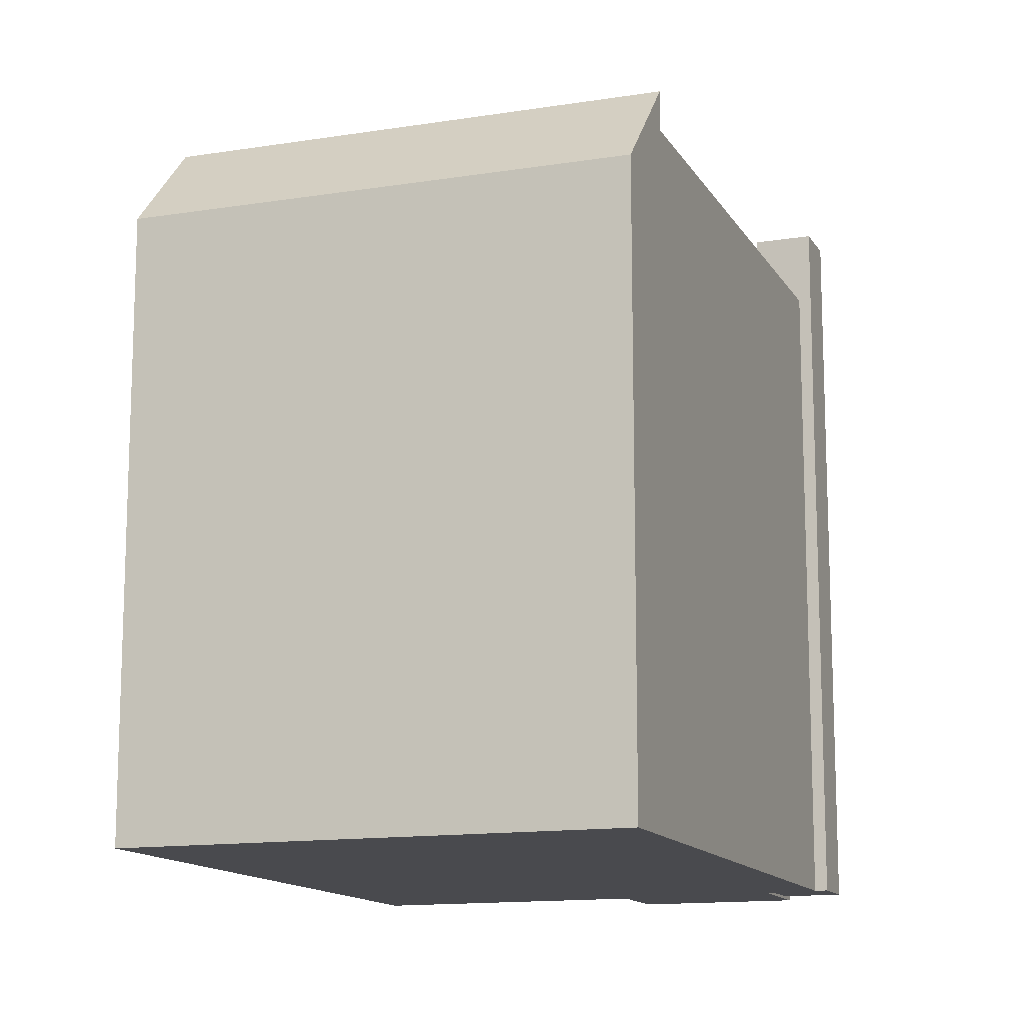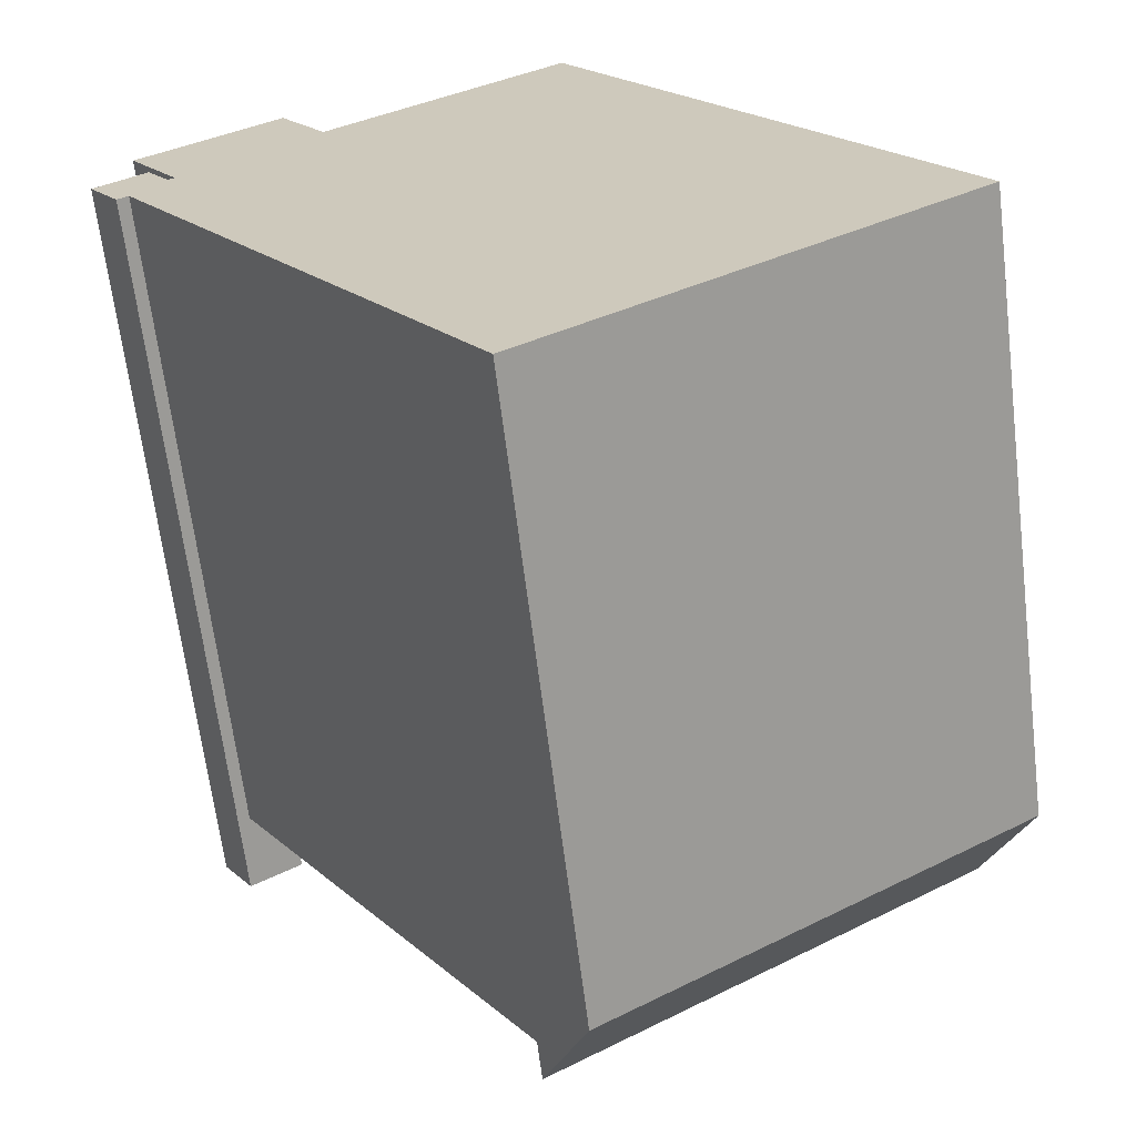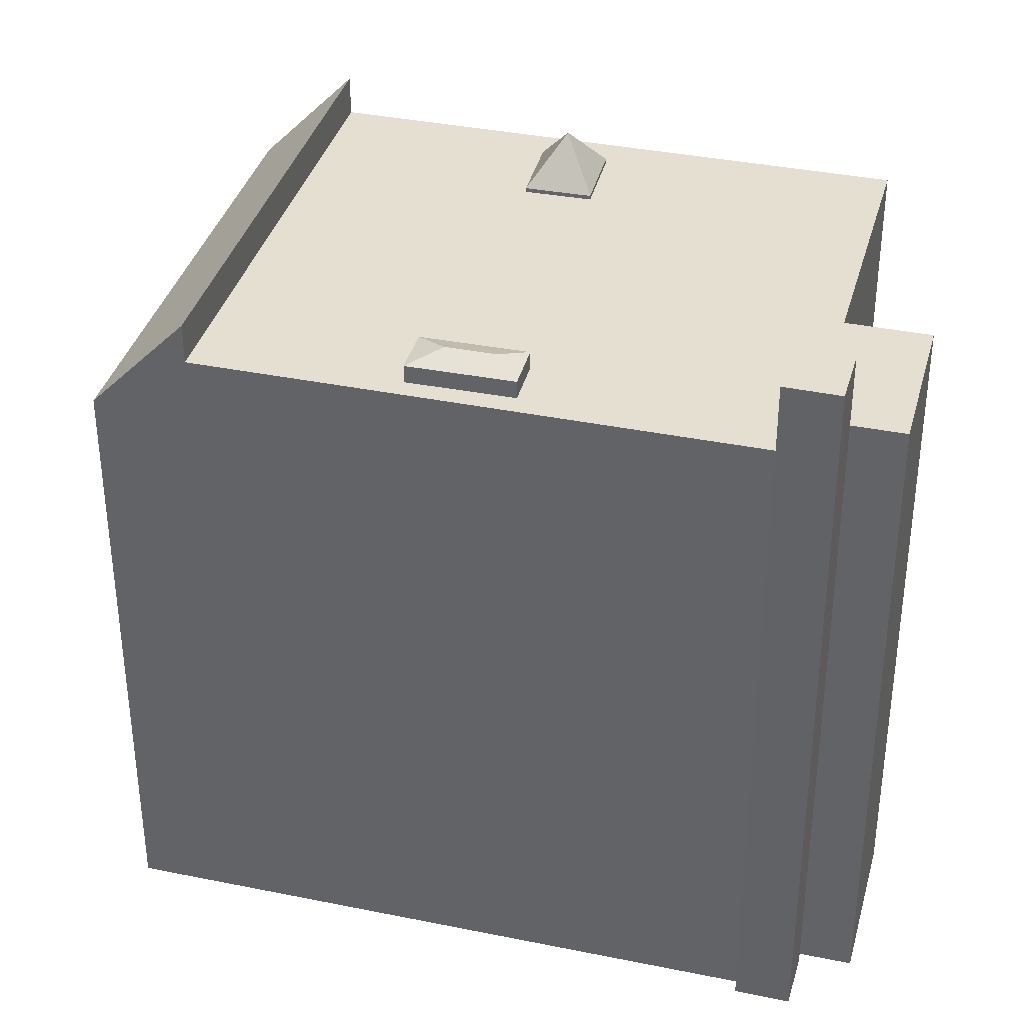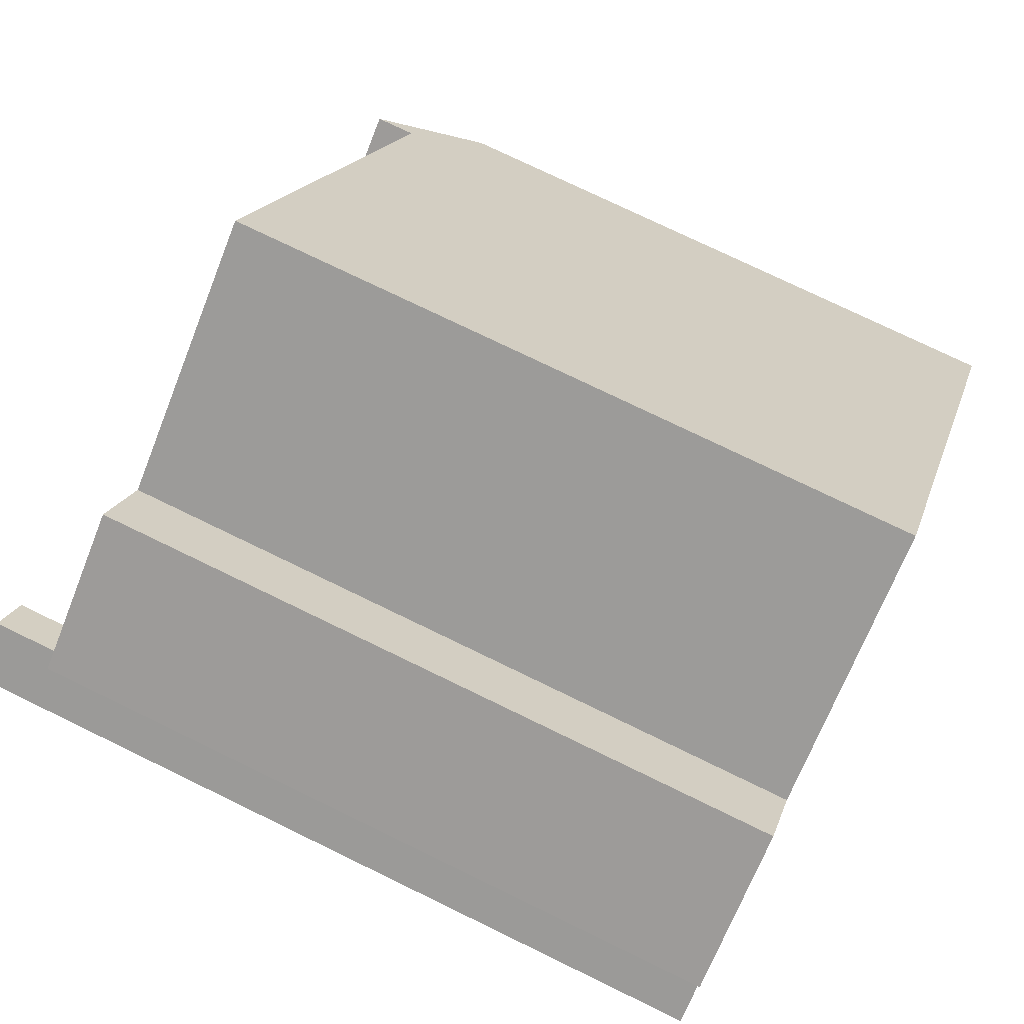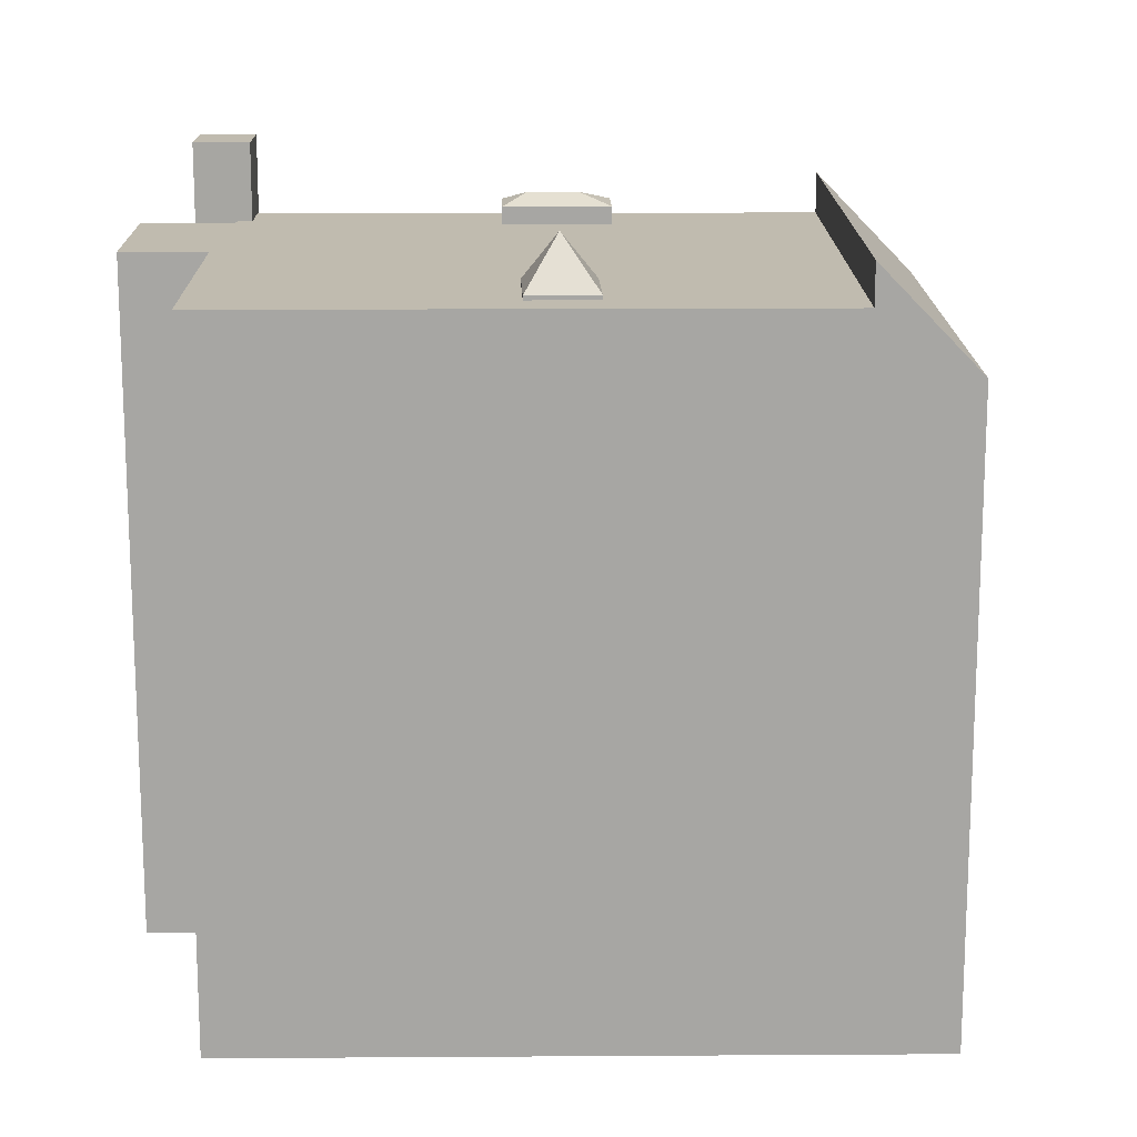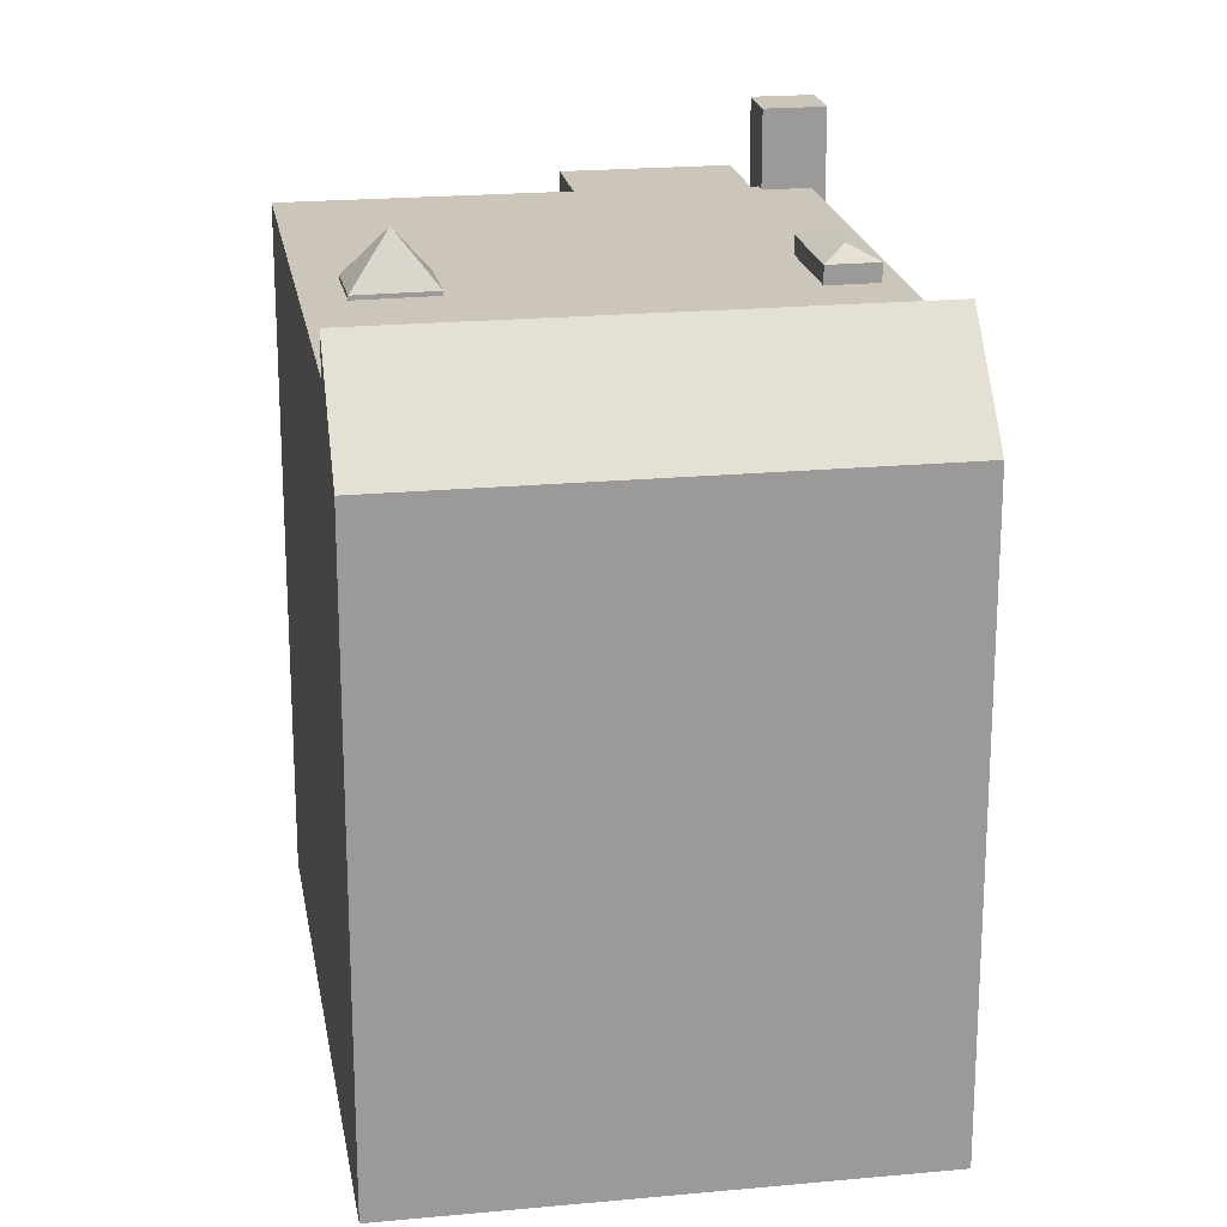
<metadata>
{"format":"obj","ext":"obj","renderer":"f3d","projection":"perspective","resolution":1024,"background":"white","views":[{"elev":-13.4,"azim":166.6,"up":"+Y"},{"elev":-65.4,"azim":7.0,"up":"+Z"},{"elev":36.7,"azim":-108.5,"up":"+Y"},{"elev":75.8,"azim":-64.1,"up":"+Z"},{"elev":16.0,"azim":55.9,"up":"+Y"},{"elev":20.9,"azim":137.1,"up":"+Y"}]}
</metadata>
<code>
v -2.967 5.131 3.867
v 1.531 5.131 1.607
v 1.937 5.131 0.9577
v -2.967 5.131 3.867
v 0.6183 5.13 6.237
v 1.531 5.131 1.607
v 0.6183 5.13 6.237
v 5.465 5.13 -1.135
v 2.55 5.13 2.243
v 0.6183 5.13 6.237
v 2.55 5.13 2.243
v 1.531 5.131 1.607
v 2.187 5.131 0.8095
v 3.092 5.13 1.375
v 5.465 5.13 -1.135
v 2.55 5.13 2.243
v 5.465 5.13 -1.135
v 3.092 5.13 1.375
v -2.967 5.131 3.867
v 2.074 5.131 0.7389
v -0.9657 5.131 -5.363
v -2.967 5.131 3.867
v 1.937 5.131 0.9577
v 2.074 5.131 0.7389
v -0.9657 5.131 -5.363
v 2.074 5.131 0.7389
v 5.465 5.13 -1.135
v 2.074 5.131 0.7389
v 2.187 5.131 0.8095
v 5.465 5.13 -1.135
v -5.809 5.131 3.544
v -3.676 5.131 4.946
v -2.967 5.131 3.867
v -5.026 5.131 2.352
v -2.434 5.131 -2.572
v -2.429 5.131 -2.581
v -0.9657 5.131 -5.363
v -2.429 5.131 -2.581
v -1.78 5.131 -2.166
v -0.9657 5.131 -5.363
v -2.967 5.131 3.867
v -0.9657 5.131 -5.363
v -1.78 5.131 -2.166
v -5.026 5.131 2.352
v -2.653 5.131 -0.8011
v -3.187 5.131 -1.143
v -2.967 5.131 3.867
v -1.78 5.131 -2.166
v -2.653 5.131 -0.8011
v -5.026 5.131 2.352
v -2.967 5.131 3.867
v -2.653 5.131 -0.8011
v -5.608 5.132 1.697
v -3.302 5.131 -1.216
v -2.434 5.131 -2.572
v -4.998 5.131 2.106
v -3.187 5.131 -1.143
v -3.302 5.131 -1.216
v -5.608 5.132 1.697
v -2.434 5.131 -2.572
v -0.9657 5.131 -5.363
v -5.608 5.132 1.697
v -4.998 5.131 2.106
v -3.302 5.131 -1.216
v -5.026 5.131 2.352
v -3.187 5.131 -1.143
v -4.998 5.131 2.106
v -5.104 5.131 2.264
v -5.026 5.131 2.352
v -4.998 5.131 2.106
v -5.121 5.131 2.289
v -5.026 5.131 2.352
v -5.104 5.131 2.264
v -2.788 5.558 -1.333
v -2.653 5.4 -0.8011
v -2.376 5.558 -1.973
v -2.653 5.4 -0.8011
v -1.78 5.4 -2.166
v -2.376 5.558 -1.973
v -2.429 5.401 -2.581
v -2.376 5.558 -1.973
v -1.78 5.4 -2.166
v -3.302 5.401 -1.216
v -2.653 5.4 -0.8011
v -2.788 5.558 -1.333
v -3.302 5.401 -1.216
v -2.376 5.558 -1.973
v -2.429 5.401 -2.581
v -3.302 5.401 -1.216
v -2.788 5.558 -1.333
v -2.376 5.558 -1.973
v -5.903 6.301 1.775
v -5.608 6.301 1.697
v -5.776 6.301 1.585
v -5.903 6.301 1.775
v -5.121 6.301 2.289
v -5.608 6.301 1.697
v -5.608 6.301 1.697
v -5.121 6.301 2.289
v -4.998 6.301 2.106
v -6.248 6.301 2.29
v -5.471 6.301 2.811
v -5.121 6.301 2.289
v -5.903 6.301 1.775
v 2.074 5.194 0.7389
v 2.29 5.923 1.502
v 3.092 5.193 1.375
v 2.29 5.923 1.502
v 2.55 5.193 2.243
v 3.092 5.193 1.375
v 1.531 5.193 1.607
v 2.29 5.923 1.502
v 2.074 5.194 0.7389
v 1.531 5.193 1.607
v 2.55 5.193 2.243
v 2.29 5.923 1.502
v -0.5227 4.908 -6.039
v 6.275 4.222 -2.366
v -0.1566 4.223 -6.594
v -0.5227 4.908 -6.039
v 5.465 5.74 -1.135
v 6.275 4.222 -2.366
v -0.9657 5.74 -5.363
v 5.465 5.74 -1.135
v -0.5227 4.908 -6.039
v -5.809 5.131 3.544
v -5.026 5.131 2.352
v -5.026 -5.136 2.352
v -5.809 -5.136 3.544
v -4.742 -5.136 4.245
v -3.676 -5.136 4.946
v -3.676 5.131 4.946
v -5.809 5.131 3.544
v -5.809 -5.136 3.544
v -4.742 -5.136 4.245
v -5.809 5.131 3.544
v -4.742 -5.136 4.245
v -3.676 5.131 4.946
v -3.676 -5.136 4.946
v -2.967 -5.136 3.867
v -2.967 5.131 3.867
v -3.676 5.131 4.946
v -1.174 -5.136 5.052
v 0.6183 -5.136 6.237
v 0.6183 5.13 6.237
v -2.967 5.131 3.867
v -2.967 -5.136 3.867
v -1.174 -5.136 5.052
v -2.967 5.131 3.867
v -1.174 -5.136 5.052
v 0.6183 5.13 6.237
v 3.042 -5.136 2.551
v 5.465 -5.136 -1.135
v 5.465 5.13 -1.135
v 0.6183 5.13 6.237
v 0.6183 -5.136 6.237
v 3.042 -5.136 2.551
v 0.6183 5.13 6.237
v 3.042 -5.136 2.551
v 5.465 5.13 -1.135
v 5.465 -5.136 -1.135
v 6.275 -5.136 -2.366
v 6.275 4.222 -2.366
v 5.465 5.13 -1.135
v 5.465 5.74 -1.135
v 5.465 5.13 -1.135
v 6.275 4.222 -2.366
v -5.608 5.132 1.697
v -0.9657 5.131 -5.363
v -0.9657 -5.136 -5.363
v -5.608 -5.136 1.697
v -0.9657 5.74 -5.363
v -0.5227 4.908 -6.039
v -0.9657 5.131 -5.363
v -0.9657 5.131 -5.363
v -0.5227 4.908 -6.039
v -0.5227 -5.136 -6.039
v -0.9657 -5.136 -5.363
v -0.5227 4.908 -6.039
v -0.3396 -5.136 -6.317
v -0.5227 -5.136 -6.039
v -0.3396 -5.136 -6.317
v -0.1566 4.223 -6.594
v -0.1566 -5.136 -6.594
v -0.5227 4.908 -6.039
v -0.1566 4.223 -6.594
v -0.3396 -5.136 -6.317
v -5.073 -5.136 2.321
v -5.026 -5.136 2.352
v -5.026 5.131 2.352
v -5.121 5.131 2.289
v -5.121 -5.136 2.289
v -5.073 -5.136 2.321
v -5.121 5.131 2.289
v -5.073 -5.136 2.321
v -5.026 5.131 2.352
v -2.653 5.131 -0.8011
v -1.78 5.131 -2.166
v -1.78 5.4 -2.166
v -2.653 5.4 -0.8011
v -2.429 5.401 -2.581
v -1.78 5.4 -2.166
v -1.78 5.131 -2.166
v -2.429 5.131 -2.581
v -3.187 5.131 -1.143
v -2.653 5.131 -0.8011
v -2.653 5.4 -0.8011
v -3.302 5.401 -1.216
v -3.302 5.131 -1.216
v -3.187 5.131 -1.143
v -3.302 5.401 -1.216
v -3.187 5.131 -1.143
v -2.653 5.4 -0.8011
v -3.302 5.401 -1.216
v -2.434 5.131 -2.572
v -3.302 5.131 -1.216
v -2.434 5.131 -2.572
v -2.429 5.401 -2.581
v -2.429 5.131 -2.581
v -3.302 5.401 -1.216
v -2.429 5.401 -2.581
v -2.434 5.131 -2.572
v -6.248 6.301 2.29
v -5.903 6.301 1.775
v -5.903 -5.136 1.775
v -6.248 -5.136 2.29
v -5.903 6.301 1.775
v -5.776 6.301 1.585
v -5.776 -5.136 1.585
v -5.903 -5.136 1.775
v -6.248 -5.136 2.29
v -5.471 -5.136 2.811
v -5.471 6.301 2.811
v -6.248 6.301 2.29
v -5.471 6.301 2.811
v -5.121 5.131 2.289
v -5.121 6.301 2.289
v -5.471 -5.136 2.811
v -5.121 -5.136 2.289
v -5.121 5.131 2.289
v -5.471 6.301 2.811
v -5.104 5.131 2.264
v -4.998 5.131 2.106
v -4.998 6.301 2.106
v -5.121 6.301 2.289
v -5.121 5.131 2.289
v -5.104 5.131 2.264
v -5.121 6.301 2.289
v -5.104 5.131 2.264
v -4.998 6.301 2.106
v -5.776 6.301 1.585
v -5.608 5.132 1.697
v -5.608 -5.136 1.697
v -5.776 -5.136 1.585
v -5.776 6.301 1.585
v -5.608 6.301 1.697
v -5.608 5.132 1.697
v -5.608 6.301 1.697
v -4.998 6.301 2.106
v -4.998 5.131 2.106
v -5.608 5.132 1.697
v 2.074 5.194 0.7389
v 2.187 5.131 0.8095
v 2.074 5.131 0.7389
v 2.187 5.131 0.8095
v 3.092 5.193 1.375
v 3.092 5.13 1.375
v 2.074 5.194 0.7389
v 3.092 5.193 1.375
v 2.187 5.131 0.8095
v 2.55 5.13 2.243
v 3.092 5.13 1.375
v 3.092 5.193 1.375
v 2.55 5.193 2.243
v 1.531 5.193 1.607
v 1.937 5.131 0.9577
v 1.531 5.131 1.607
v 1.937 5.131 0.9577
v 2.074 5.194 0.7389
v 2.074 5.131 0.7389
v 1.531 5.193 1.607
v 2.074 5.194 0.7389
v 1.937 5.131 0.9577
v 1.531 5.131 1.607
v 2.55 5.13 2.243
v 2.55 5.193 2.243
v 1.531 5.193 1.607
v -0.1566 4.223 -6.594
v 6.275 4.222 -2.366
v 6.275 -5.136 -2.366
v -0.1566 -5.136 -6.594
v -0.9657 5.131 -5.363
v 5.465 5.13 -1.135
v 5.465 5.74 -1.135
v -0.9657 5.74 -5.363
v -5.121 -5.136 2.289
v -5.471 -5.136 2.811
v -6.248 -5.136 2.29
v -5.903 -5.136 1.775
v -5.776 -5.136 1.585
v -5.608 -5.136 1.697
v -0.9657 -5.136 -5.363
v -0.5227 -5.136 -6.039
v -0.3396 -5.136 -6.317
v -0.1566 -5.136 -6.594
v 6.275 -5.136 -2.366
v 5.465 -5.136 -1.135
v 3.042 -5.136 2.551
v 0.6183 -5.136 6.237
v -1.174 -5.136 5.052
v -2.967 -5.136 3.867
v -3.676 -5.136 4.946
v -4.742 -5.136 4.245
v -5.809 -5.136 3.544
v -5.026 -5.136 2.352
v -5.073 -5.136 2.321
g CDNNDG02_0006160
f 1 2 3
f 4 5 6
f 7 8 9
f 10 11 12
f 13 14 15
f 16 17 18
f 19 20 21
f 22 23 24
f 25 26 27
f 28 29 30
f 34 31 33
f 33 31 32
f 35 36 37
f 38 39 40
f 41 42 43
f 44 45 46
f 47 48 49
f 50 51 52
f 53 54 55
f 56 57 58
f 59 60 61
f 62 63 64
f 65 66 67
f 68 69 70
f 71 72 73
f 74 75 76
f 77 78 79
f 80 81 82
f 83 84 85
f 86 87 88
f 89 90 91
f 92 93 94
f 95 96 97
f 98 99 100
f 102 103 104
f 101 102 104
f 105 106 107
f 108 109 110
f 111 112 113
f 114 115 116
f 117 118 119
f 120 121 122
f 123 124 125
f 127 128 129
f 126 127 129
f 130 131 132
f 133 134 135
f 136 137 138
f 140 141 139
f 139 141 142
f 143 144 145
f 146 147 148
f 149 150 151
f 152 153 154
f 155 156 157
f 158 159 160
f 162 163 161
f 161 163 164
f 165 166 167
f 169 170 171
f 168 169 171
f 172 173 174
f 176 177 178
f 175 176 178
f 179 180 181
f 182 183 184
f 185 186 187
f 188 189 190
f 191 192 193
f 194 195 196
f 197 199 200
f 197 198 199
f 202 203 204
f 201 202 204
f 205 206 207
f 208 209 210
f 211 212 213
f 214 215 216
f 217 218 219
f 220 221 222
f 223 225 226
f 223 224 225
f 227 228 229
f 230 227 229
f 231 233 234
f 233 231 232
f 235 236 237
f 239 240 238
f 238 240 241
f 242 243 244
f 245 246 247
f 248 249 250
f 252 254 251
f 254 252 253
f 255 256 257
f 258 259 261
f 261 259 260
f 262 263 264
f 265 266 267
f 268 269 270
f 274 271 273
f 272 273 271
f 275 276 277
f 278 279 280
f 281 282 283
f 284 286 287
f 284 285 286
f 289 290 291
f 288 289 291
f 292 294 295
f 292 293 294
f 316 301 315
f 315 302 311
f 307 308 302
f 315 311 313
f 298 299 297
f 299 296 297
f 299 300 301
f 301 302 315
f 301 296 299
f 307 303 306
f 303 304 306
f 304 305 306
f 312 313 311
f 303 307 302
f 316 296 301
f 302 308 311
f 308 309 310
f 315 313 314
f 310 311 308

</code>
